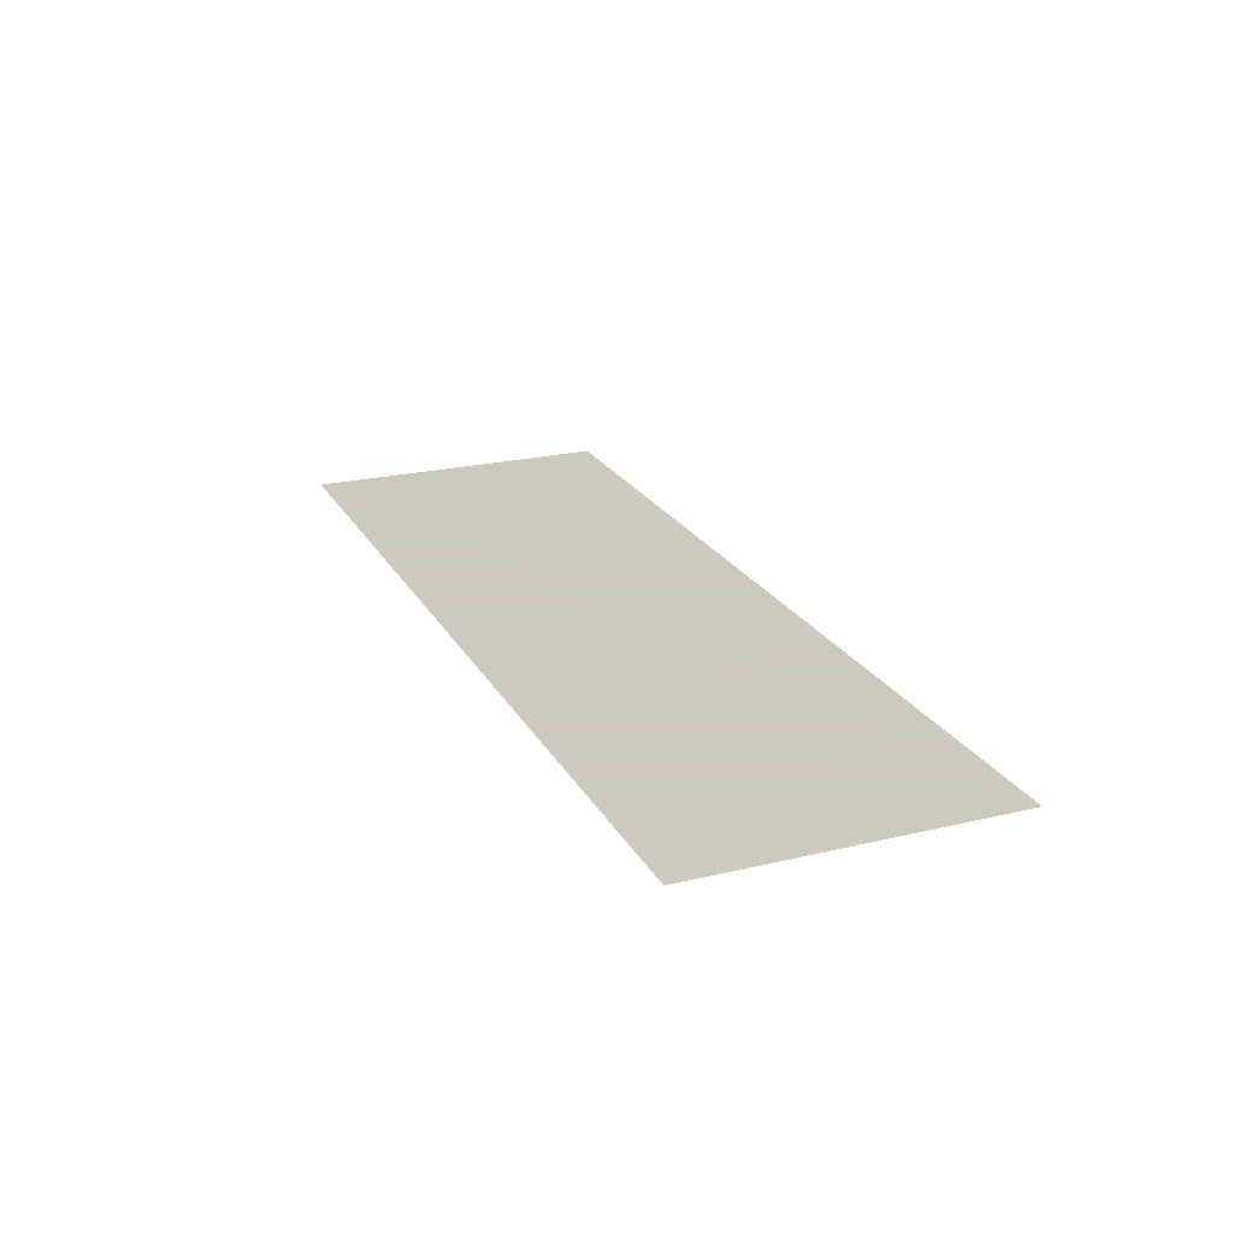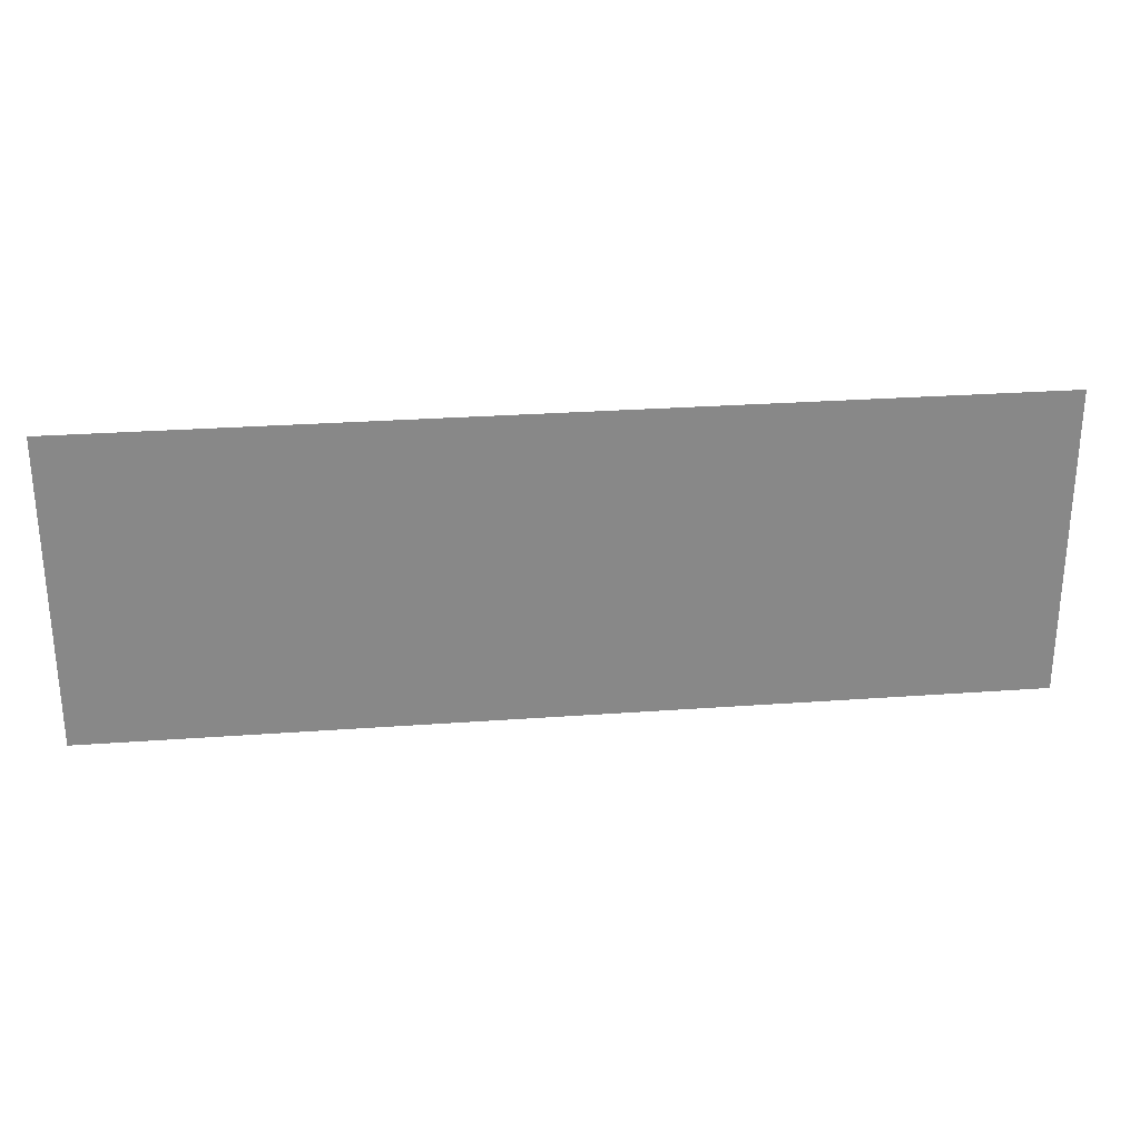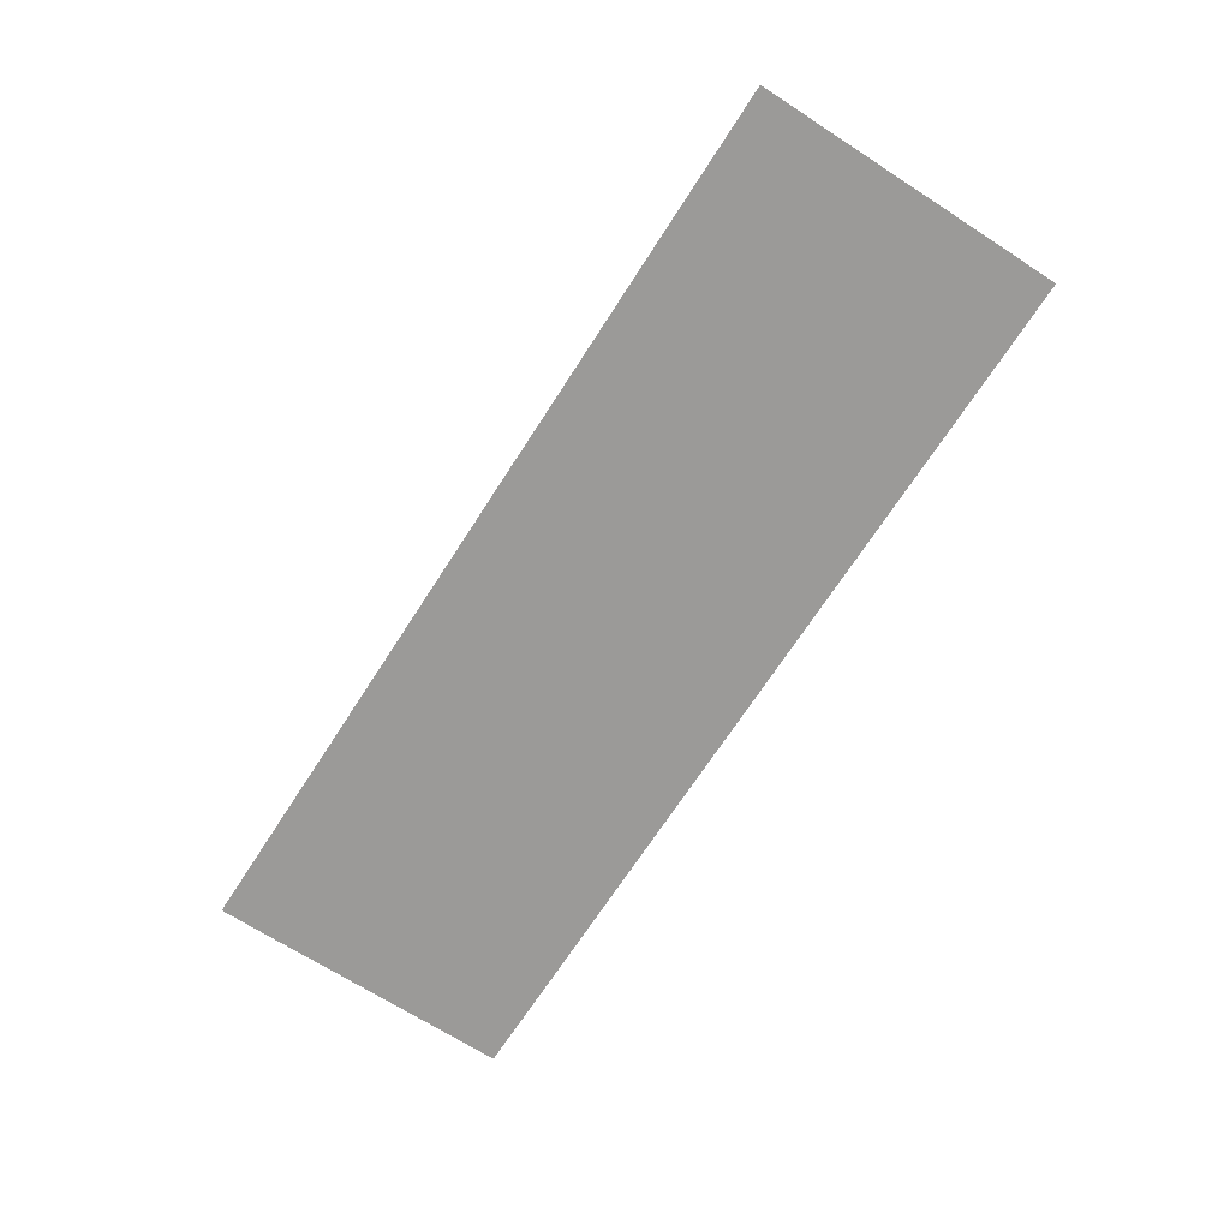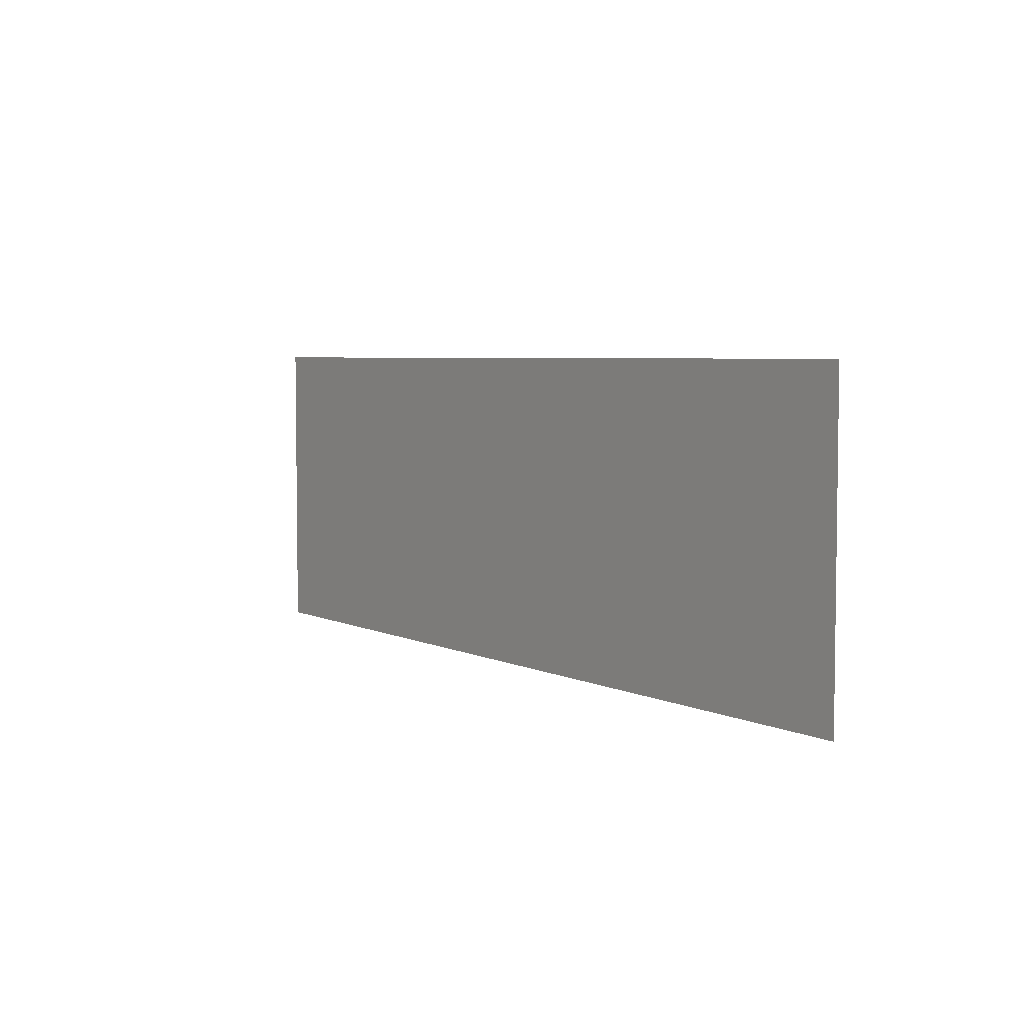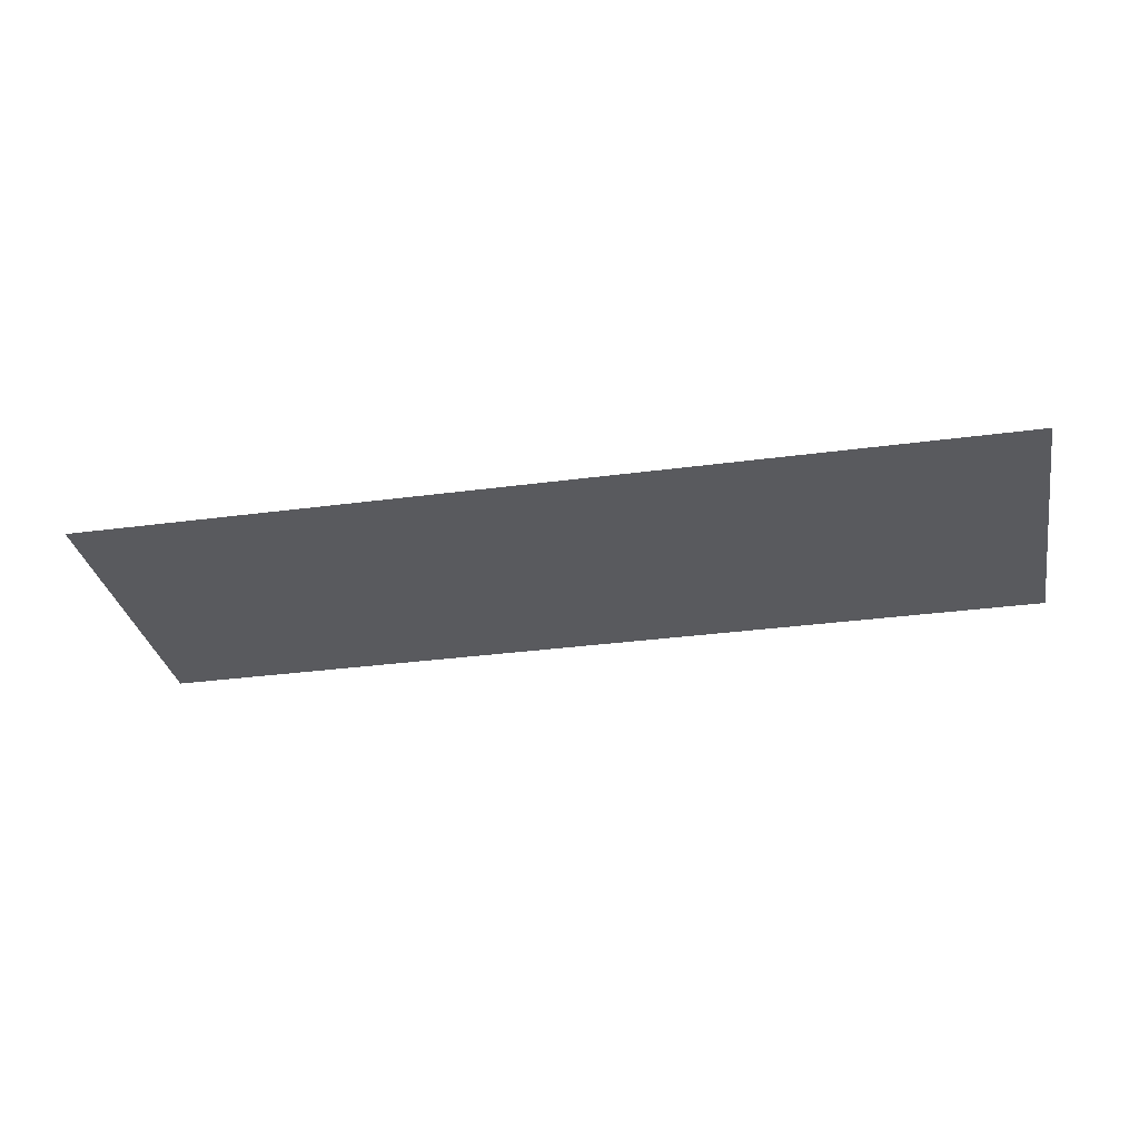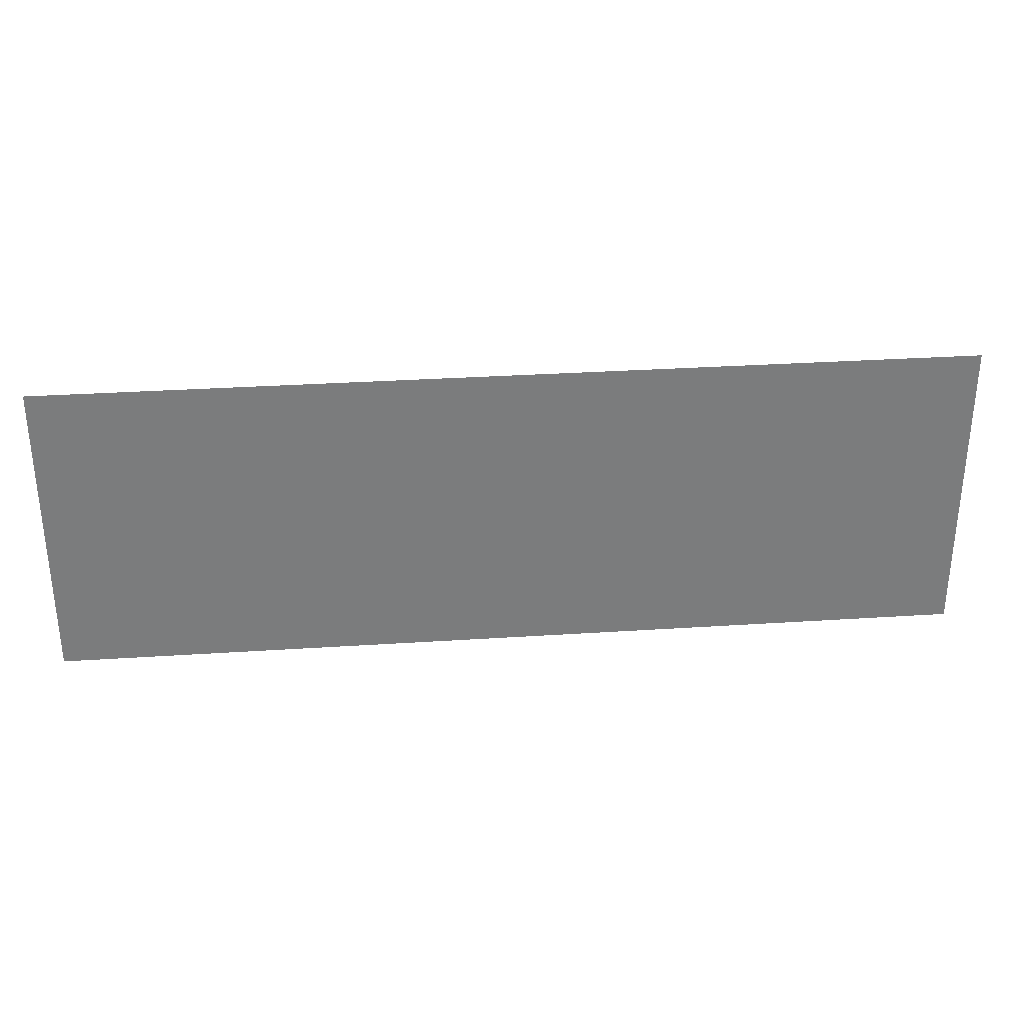
<metadata>
{"format":"obj","ext":"obj","renderer":"f3d","projection":"perspective","resolution":1024,"background":"white","views":[{"elev":22.6,"azim":-112.3,"up":"+Y"},{"elev":27.5,"azim":-6.4,"up":"+Z"},{"elev":-69.3,"azim":-122.8,"up":"+Y"},{"elev":4.8,"azim":-124.2,"up":"+Z"},{"elev":-31.6,"azim":10.8,"up":"+Y"},{"elev":31.7,"azim":-5.3,"up":"+Z"}]}
</metadata>
<code>
v 0.9375 0 -1.438
v 0.9375 0 -1.562
v 1.312 0 -1.562
v 1.312 0 -1.438
f 1 2 3
f 1 3 4

</code>
